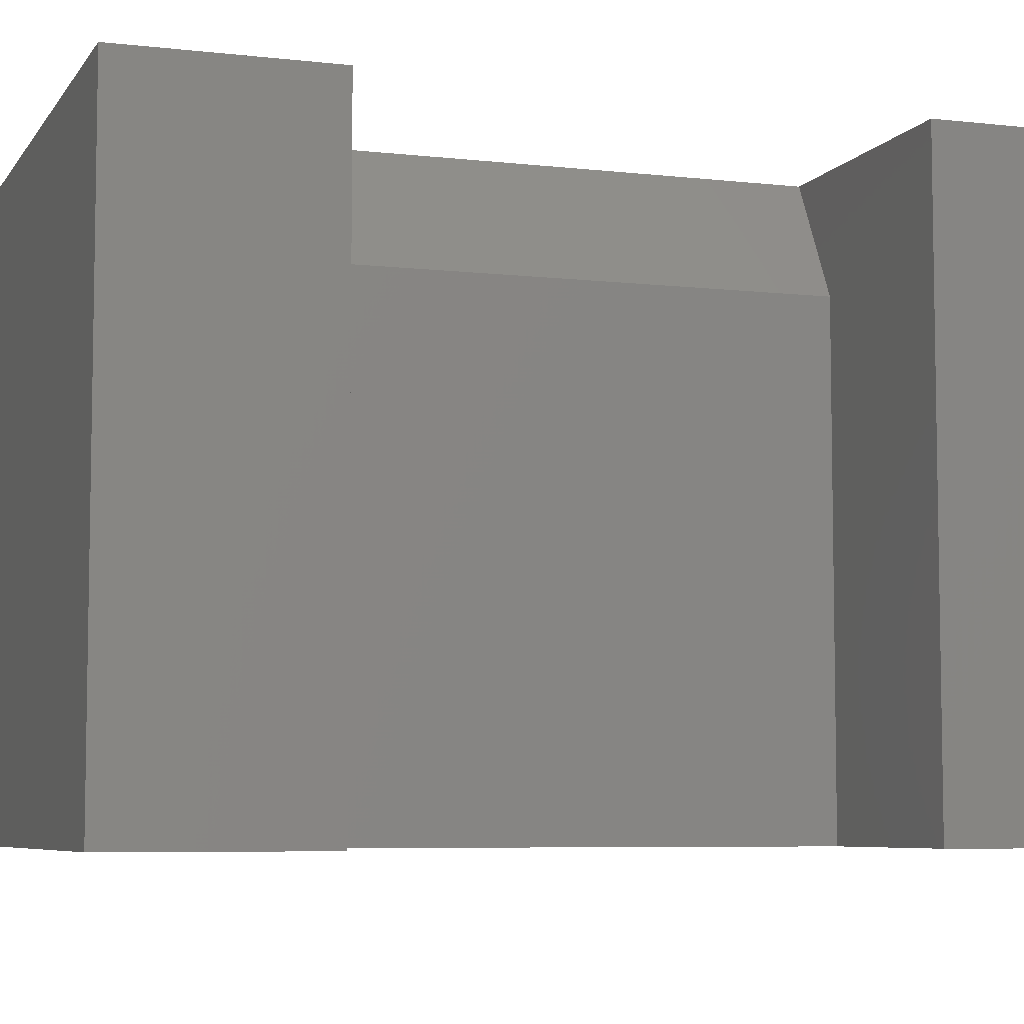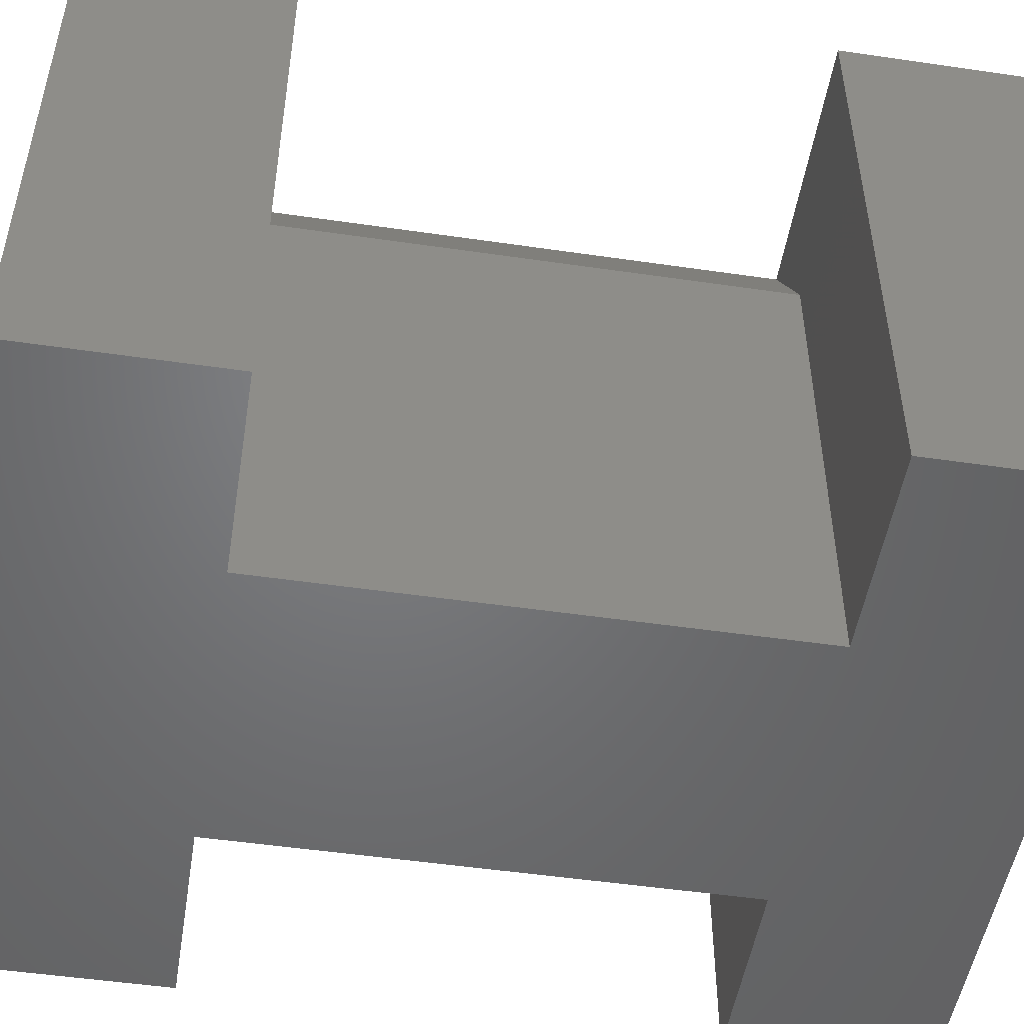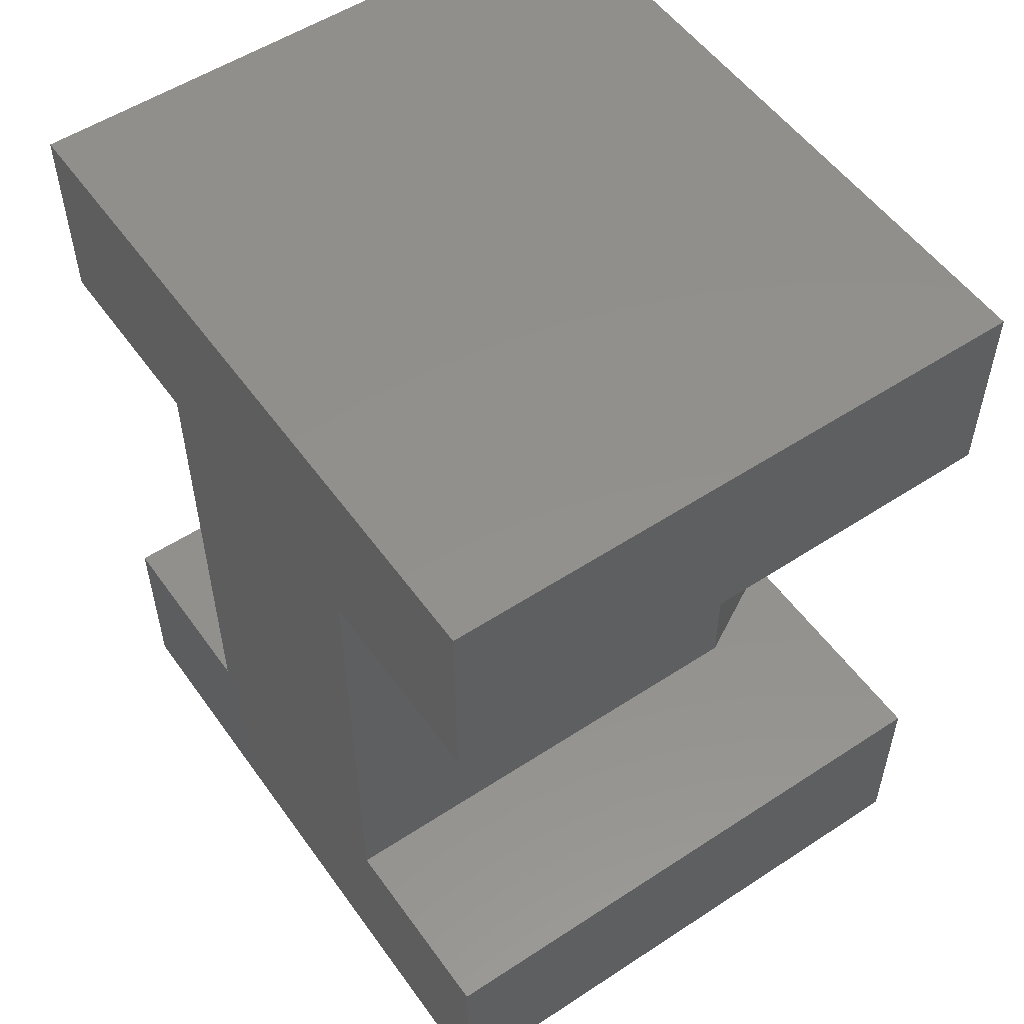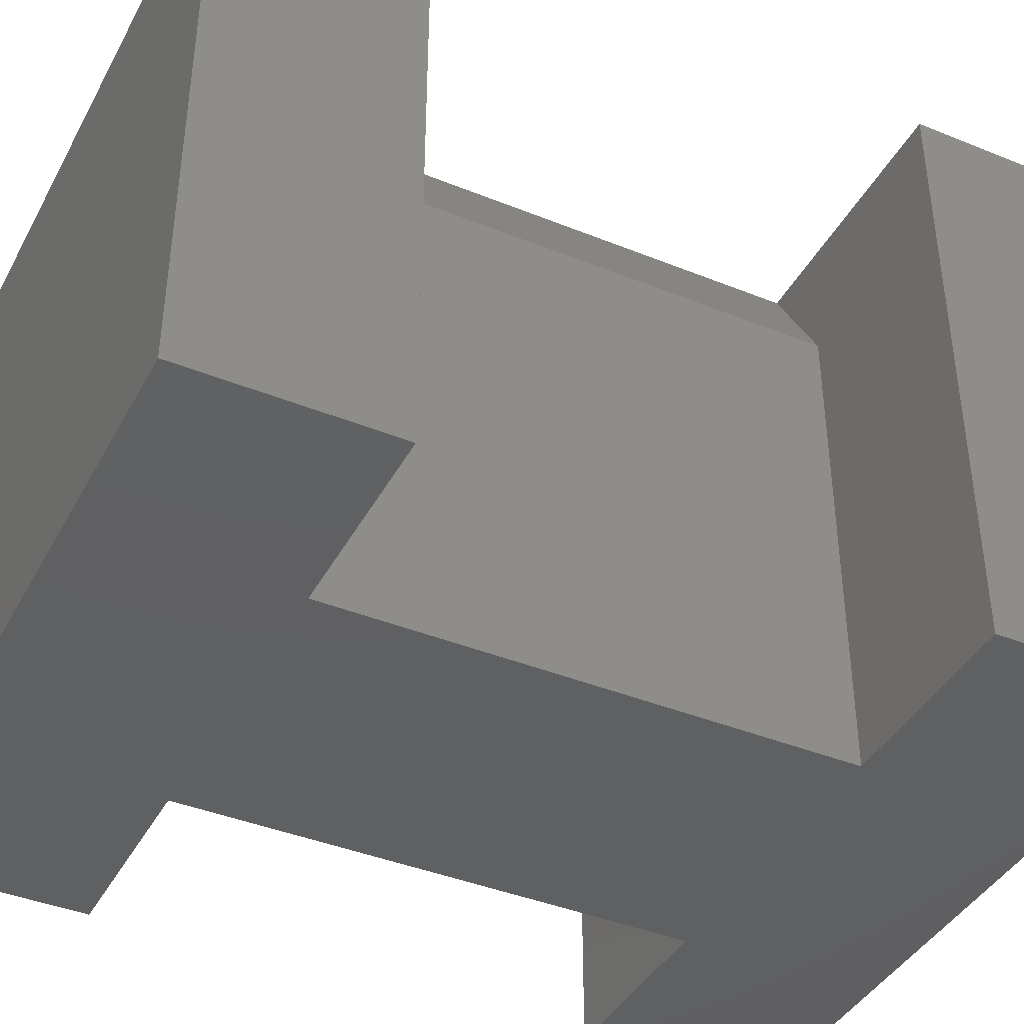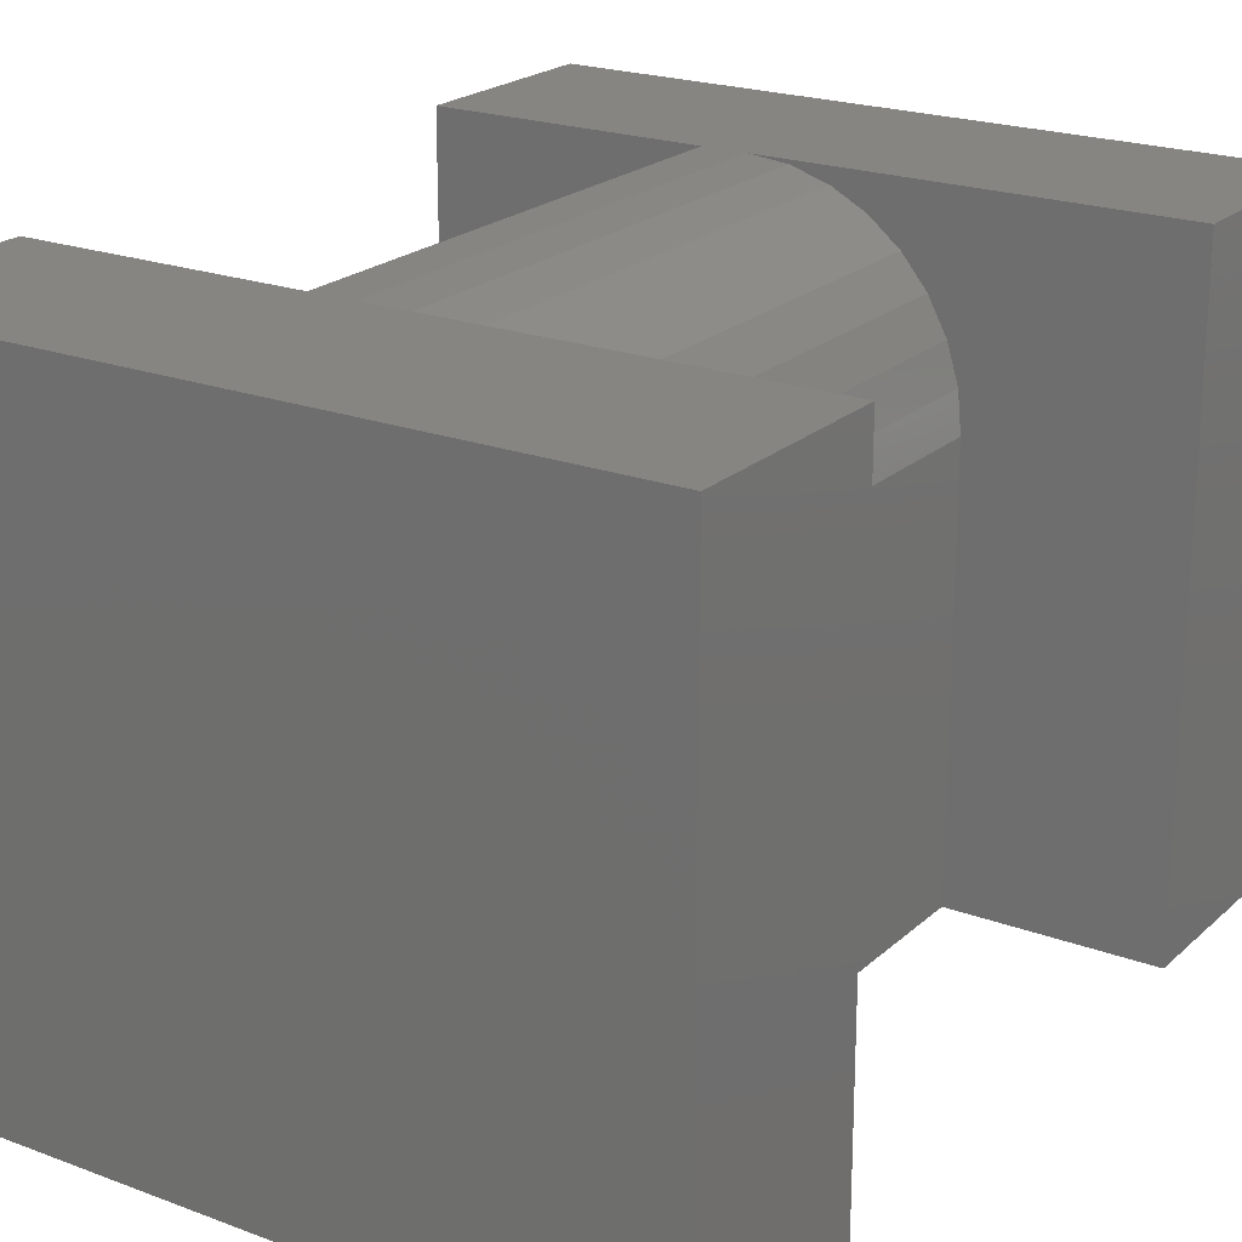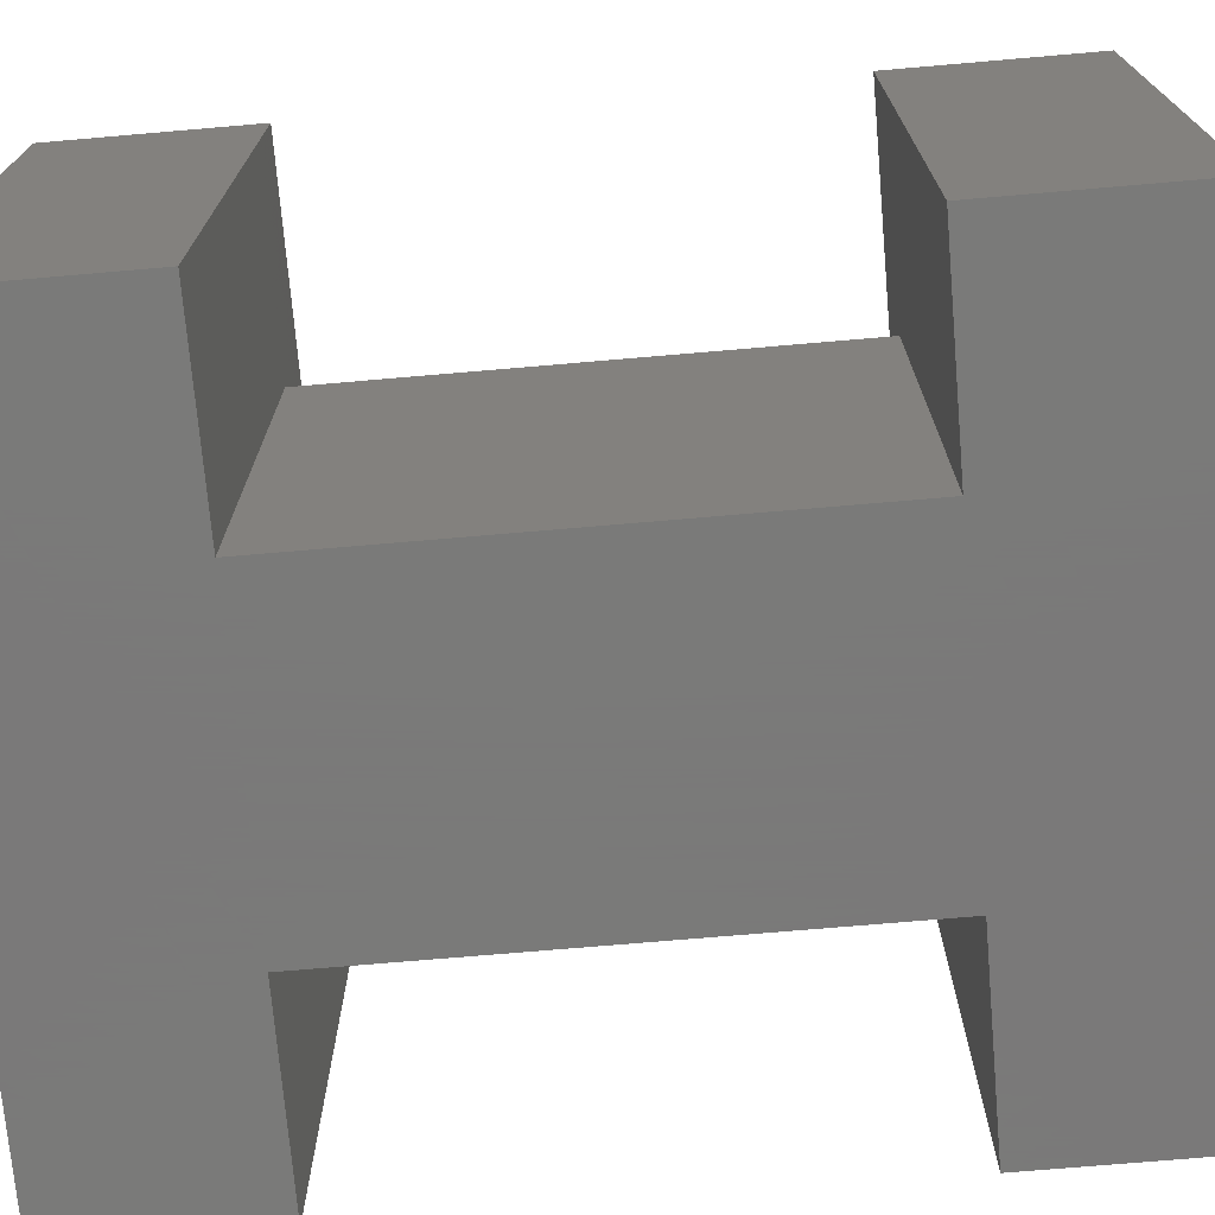
<metadata>
{"format":"stl","ext":"stl","renderer":"f3d","projection":"perspective","resolution":1024,"background":"white","views":[{"elev":-6.4,"azim":71.1,"up":"+Y"},{"elev":-50.4,"azim":80.9,"up":"+Y"},{"elev":53.8,"azim":55.1,"up":"+Z"},{"elev":-41.0,"azim":63.7,"up":"+Y"},{"elev":21.6,"azim":-146.6,"up":"+Y"},{"elev":-72.7,"azim":94.9,"up":"+Y"}]}
</metadata>
<code>
# stl→obj: 42 verts, 80 faces
v -0.2656 -0.4531 -0.1562
v -0.2656 8.245e-18 -0.1562
v -0.2656 -0.4531 -0.3047
v -0.2656 0 -0.3047
v -0.2656 -0.4531 0.3672
v -0.2656 3.73e-17 0.3672
v -0.2656 -0.4531 0.2187
v -0.2656 2.905e-17 0.2187
v 0.2577 6.635e-17 0.3672
v 0.2577 7.198e-17 0.2187
v 0.06234 6.114e-17 0.2187
v 0.03133 4.554e-17 0.2187
v 0.03133 2.473e-17 -0.1562
v 0.06234 4.033e-17 -0.1562
v 0.2577 3.73e-17 -0.1562
v 0.2577 2.905e-17 -0.3047
v -0.1171 -0.1484 0.2187
v -0.1171 -0.1484 -0.1562
v -0.1171 -0.4531 0.2187
v -0.1171 -0.4531 -0.1562
v 0.002374 -0.002852 0.2187
v -0.02547 -0.0113 0.2187
v -0.05114 -0.02502 0.2187
v -0.07363 -0.04348 0.2187
v -0.09209 -0.06597 0.2187
v -0.1058 -0.09163 0.2187
v -0.1143 -0.1195 0.2187
v -0.1143 -0.1195 -0.1562
v -0.1058 -0.09163 -0.1562
v -0.09209 -0.06597 -0.1562
v -0.07363 -0.04348 -0.1562
v -0.05114 -0.02502 -0.1562
v -0.02547 -0.0113 -0.1562
v 0.002374 -0.002852 -0.1562
v 0.2577 -0.4531 0.3672
v 0.2577 -0.4531 -0.3047
v 0.2577 -0.4531 0.2187
v 0.2577 -0.4531 -0.1562
v 0.1092 -0.08594 -0.1562
v 0.1092 -0.08594 0.2187
v 0.1092 -0.4531 -0.1562
v 0.1092 -0.4531 0.2187
f 1 2 3
f 3 2 4
f 5 6 7
f 7 6 8
f 9 10 11
f 9 11 12
f 9 12 8
f 9 8 6
f 4 2 13
f 4 13 14
f 4 14 15
f 4 15 16
f 13 12 14
f 14 12 11
f 17 18 19
f 19 18 20
f 8 12 21
f 8 21 22
f 8 22 23
f 8 23 24
f 8 24 25
f 8 25 26
f 8 26 27
f 8 27 17
f 8 17 19
f 8 19 7
f 2 1 20
f 2 20 18
f 2 18 28
f 2 28 29
f 2 29 30
f 2 30 31
f 2 31 32
f 2 32 33
f 2 33 34
f 2 34 13
f 35 9 5
f 5 9 6
f 3 4 36
f 36 4 16
f 12 13 21
f 21 13 34
f 21 34 22
f 22 34 33
f 22 33 23
f 23 33 32
f 23 32 24
f 24 32 31
f 24 31 25
f 25 31 30
f 25 30 26
f 26 30 29
f 26 29 27
f 27 29 28
f 27 28 17
f 17 28 18
f 37 10 35
f 35 10 9
f 36 16 38
f 38 16 15
f 39 40 41
f 41 40 42
f 41 38 39
f 39 38 15
f 39 15 14
f 37 42 10
f 10 42 40
f 10 40 11
f 39 14 40
f 40 14 11
f 35 5 7
f 35 7 19
f 35 19 42
f 35 42 37
f 3 36 38
f 3 38 41
f 3 41 20
f 3 20 1
f 20 41 19
f 19 41 42

</code>
